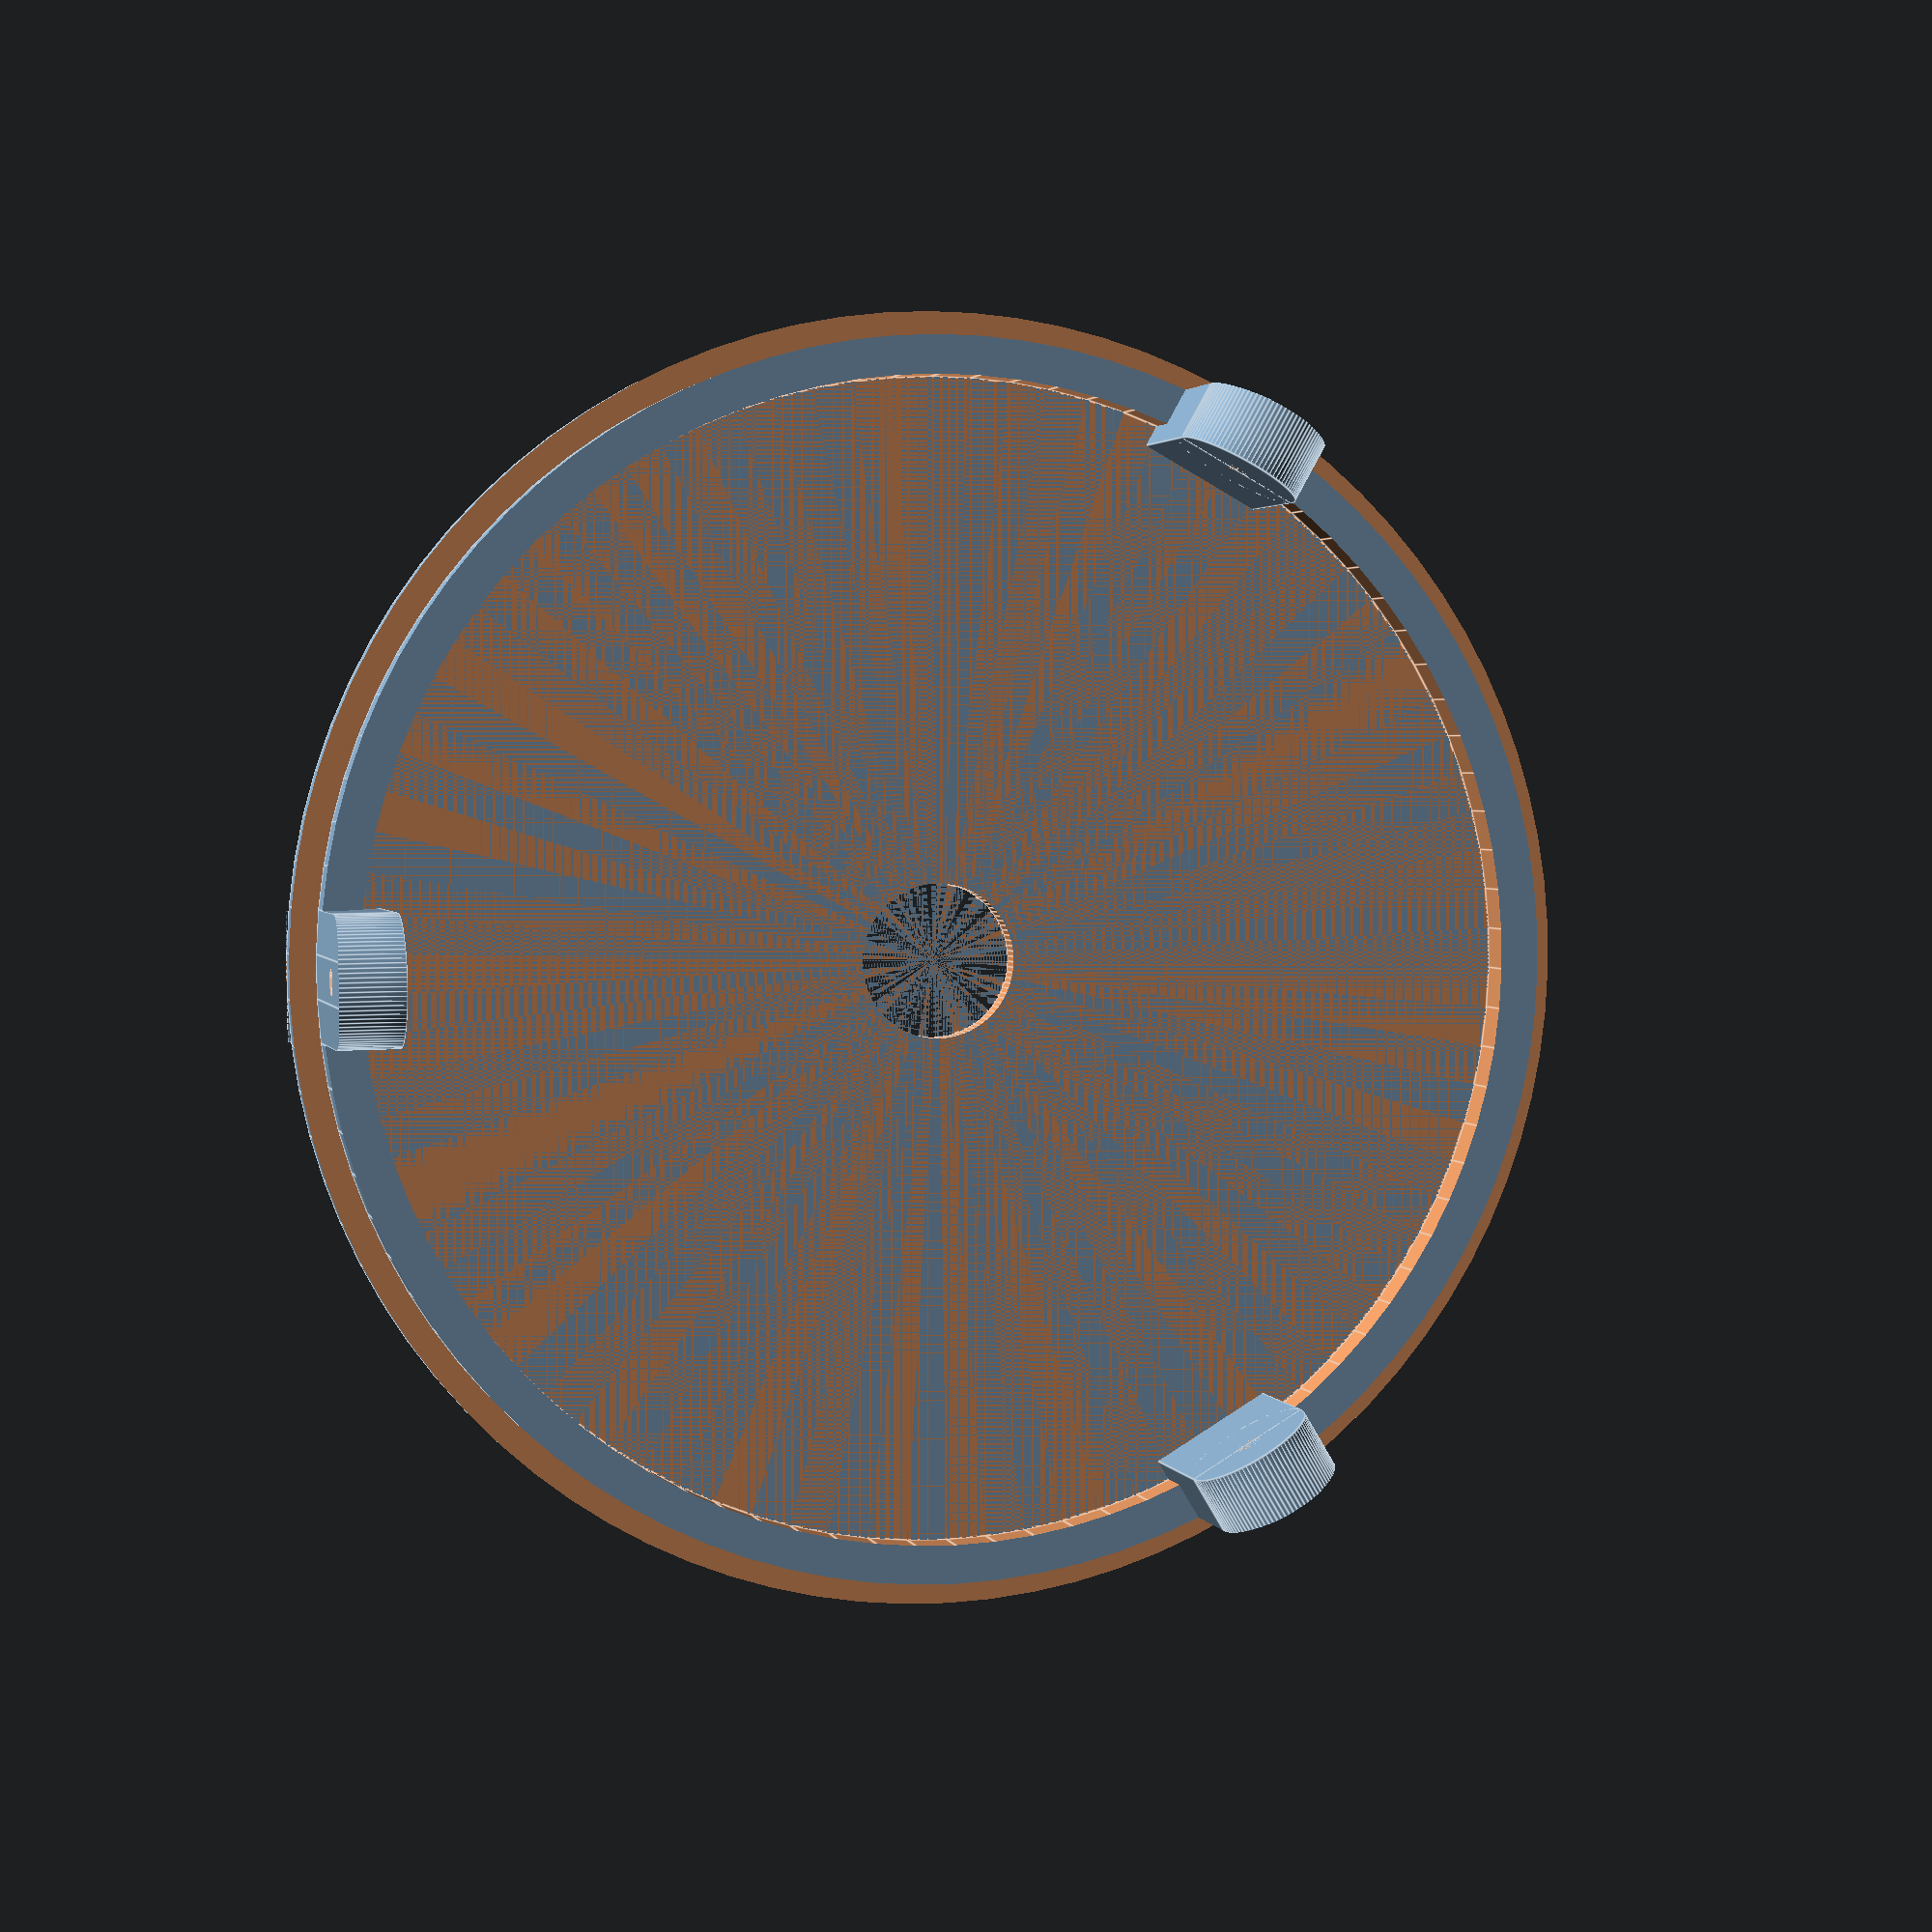
<openscad>
$fn = 90;



module mount() {
	translate( [ 0, 7, 0 ] ) 
	rotate( [ 90, 0, 0 ] )
	difference() {
		union() {
			translate( [ 0, 12, 0 ] ) cylinder( d = 10, h = 7 );
			translate( [ -5, 0, 0 ] ) cube( [ 10, 12, 7 ] );
		}
		translate( [ 0, 12, 0 ] ) cylinder( h = 7, d = 2 );
	} 	
}

module base() {
	difference() {
		cylinder( d = 100, h = 5 );
		translate( [ 0, 0, 2 ] ) cylinder( d = 90, h = 5 );
		cylinder( d = 12, h = 5 );
	}
}

difference() {
    union() {
        base();
        rotate( [ 0, 0, 0 ] ) translate( [ 0, -50, 0 ] ) mount();
        rotate( [ 0, 0, 120 ] ) translate( [ 0, -50, 0 ] ) mount();
        rotate( [ 0, 0, 240 ] ) translate( [ 0, -50, 0 ] ) mount();
    }
    difference() {
        cylinder( d = 110, h = 20 );
        cylinder( d = 100, h = 20 );
    }
    translate( [ 0, 0, 2 ] )
        difference() {
            cylinder( d = 110, h = 20 );
            cylinder( d = 96, h = 20 );
        }
}



</openscad>
<views>
elev=357.5 azim=89.2 roll=346.2 proj=p view=edges
</views>
